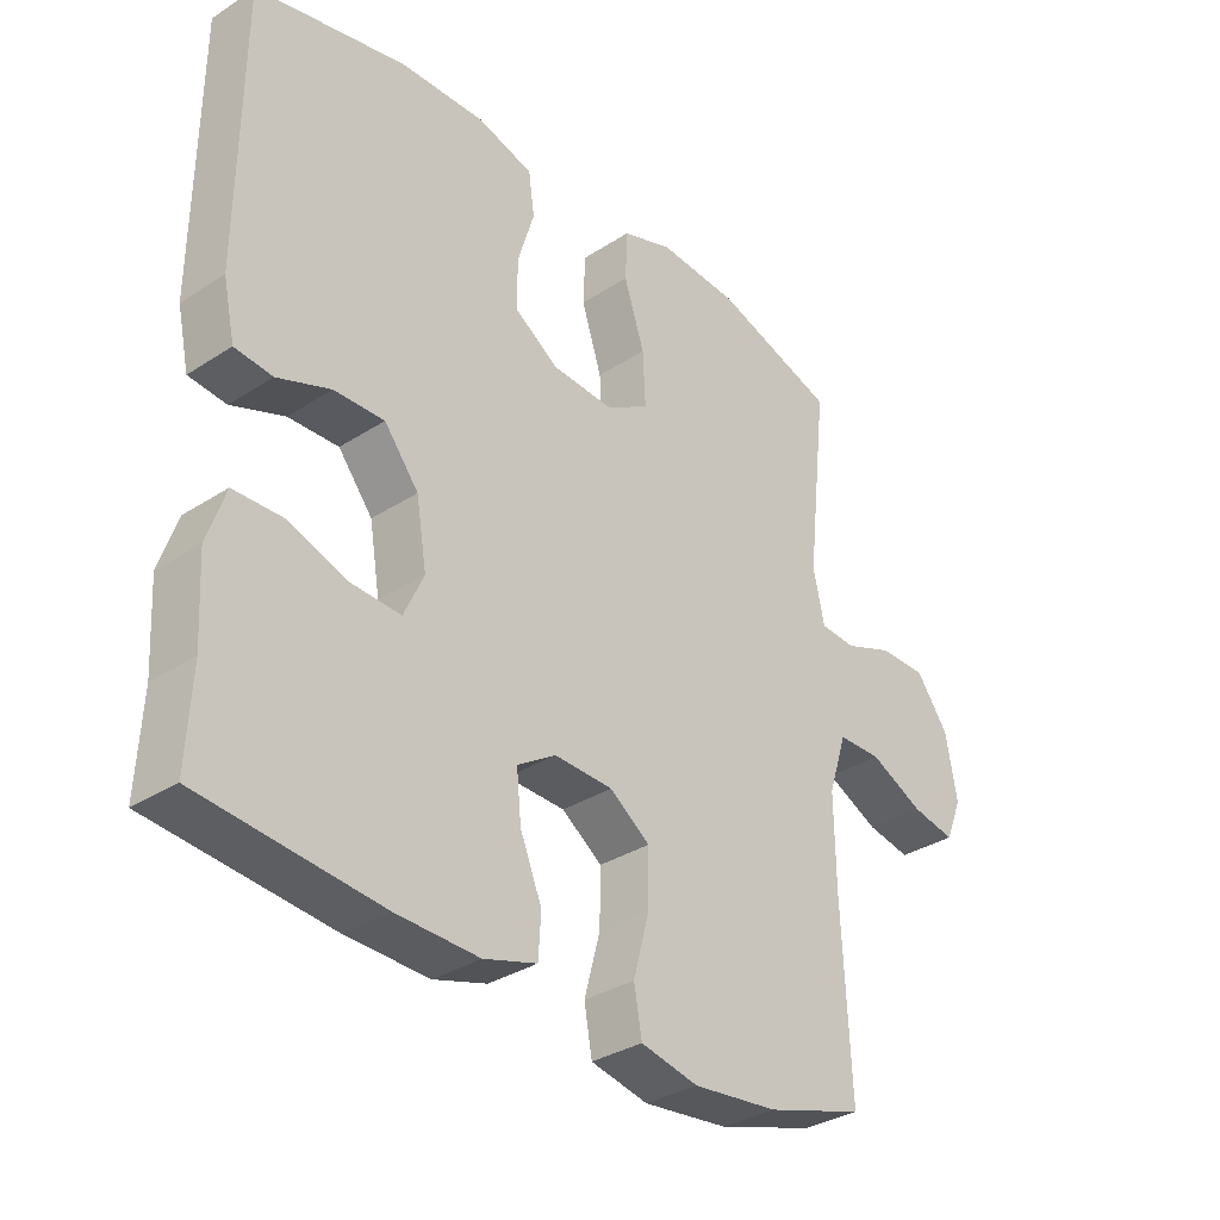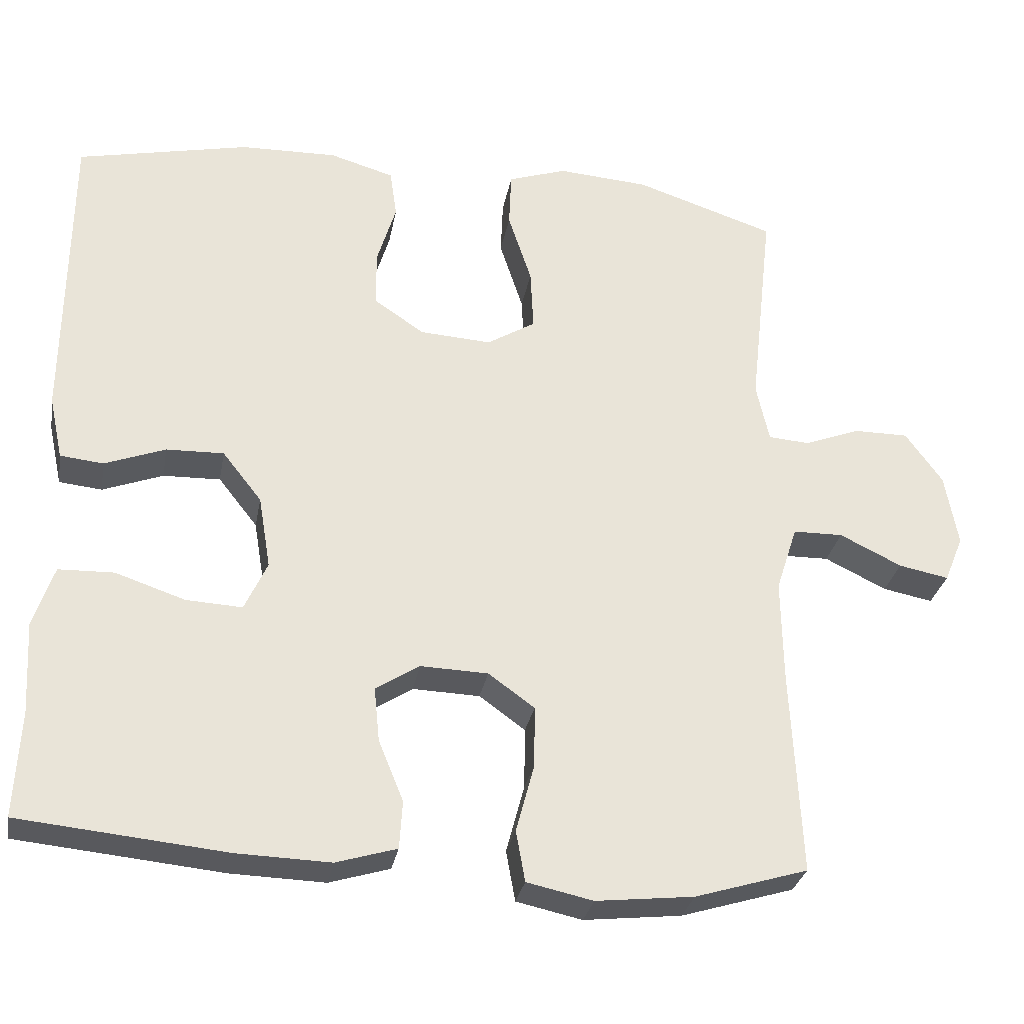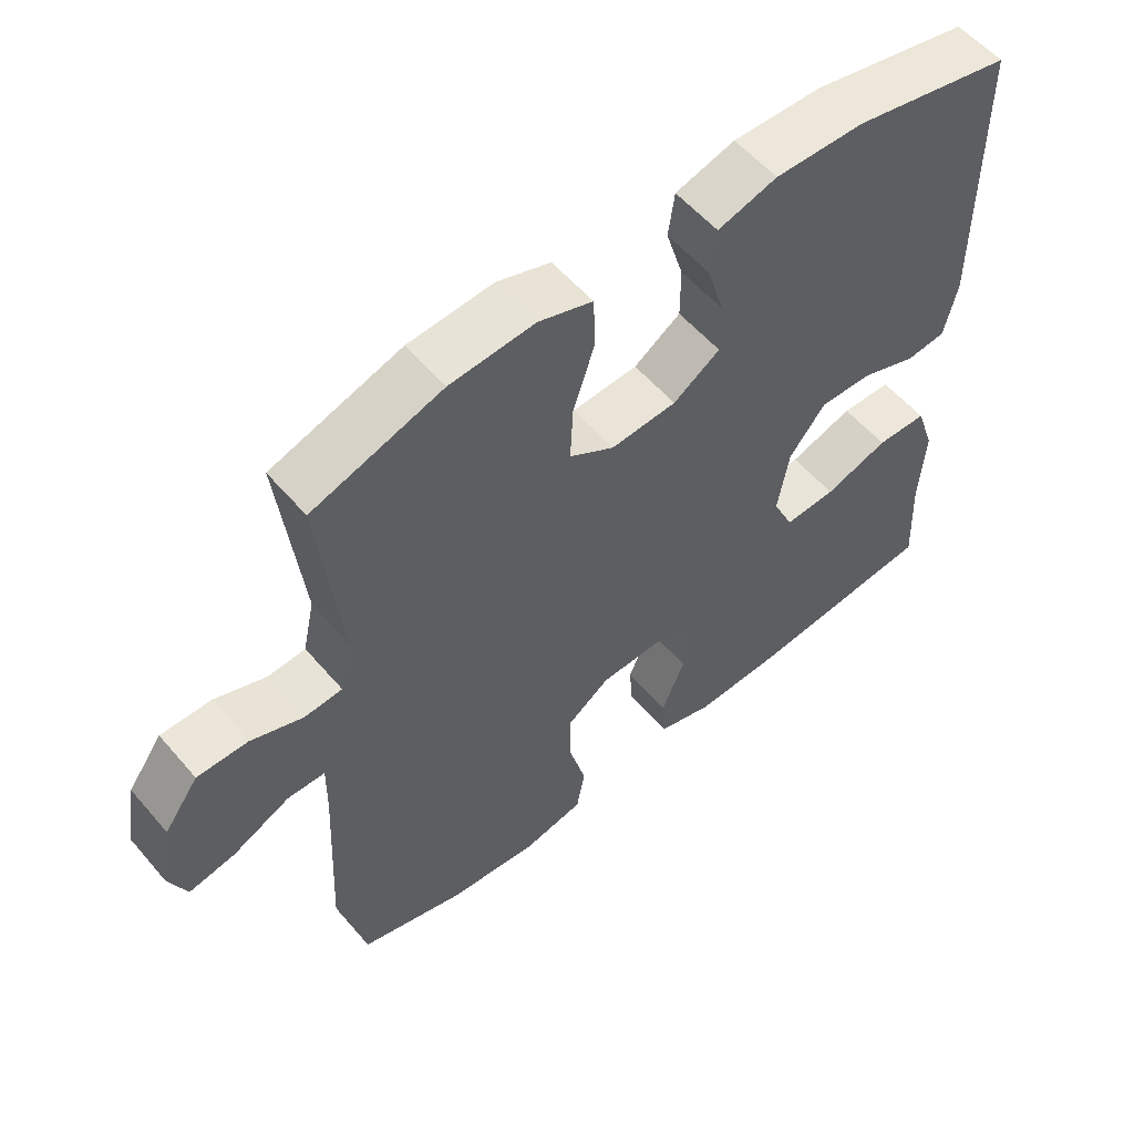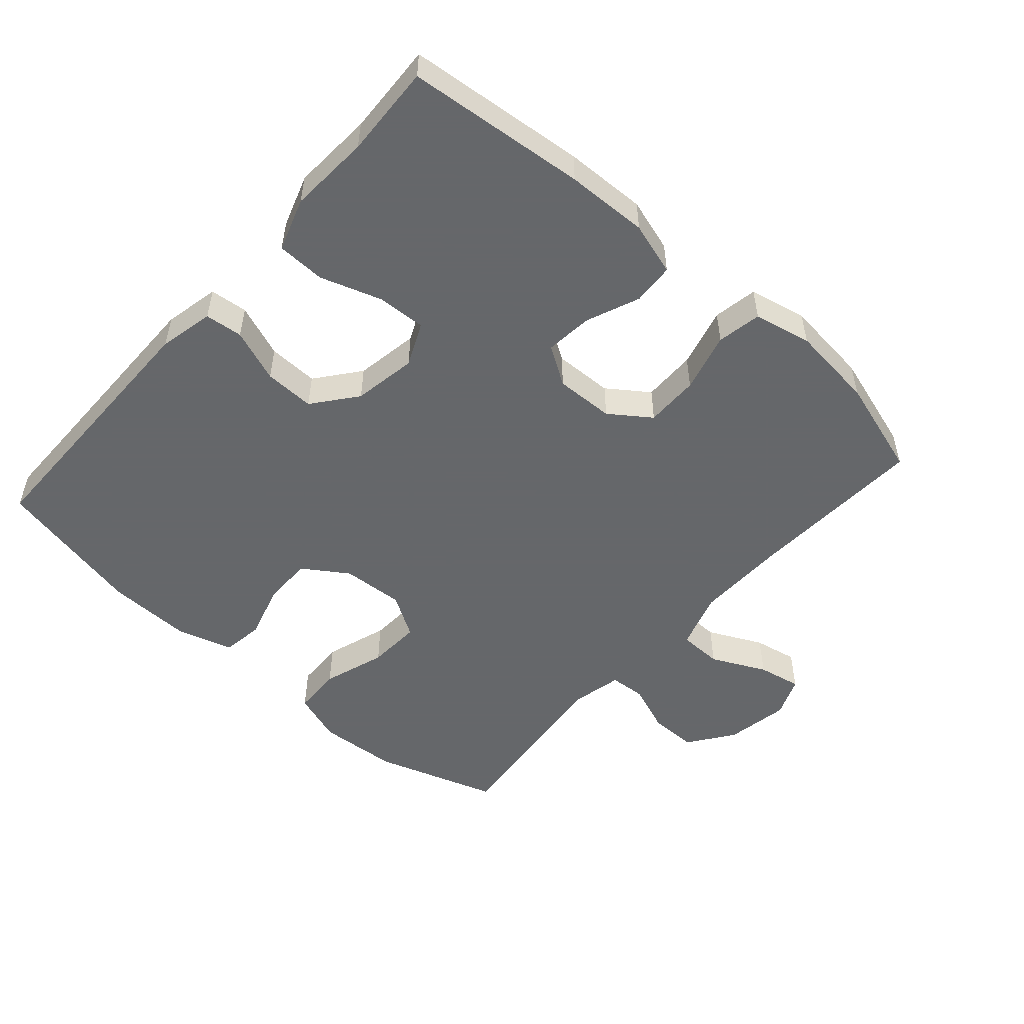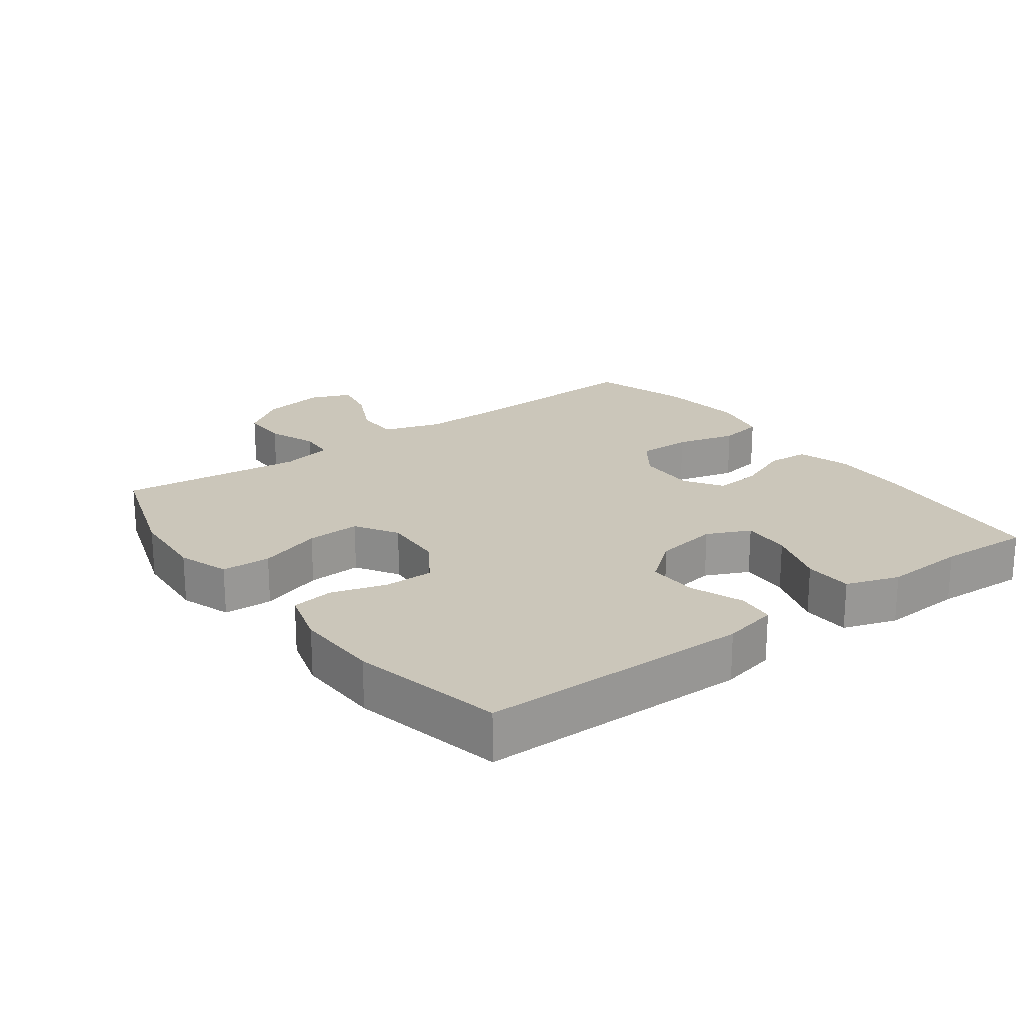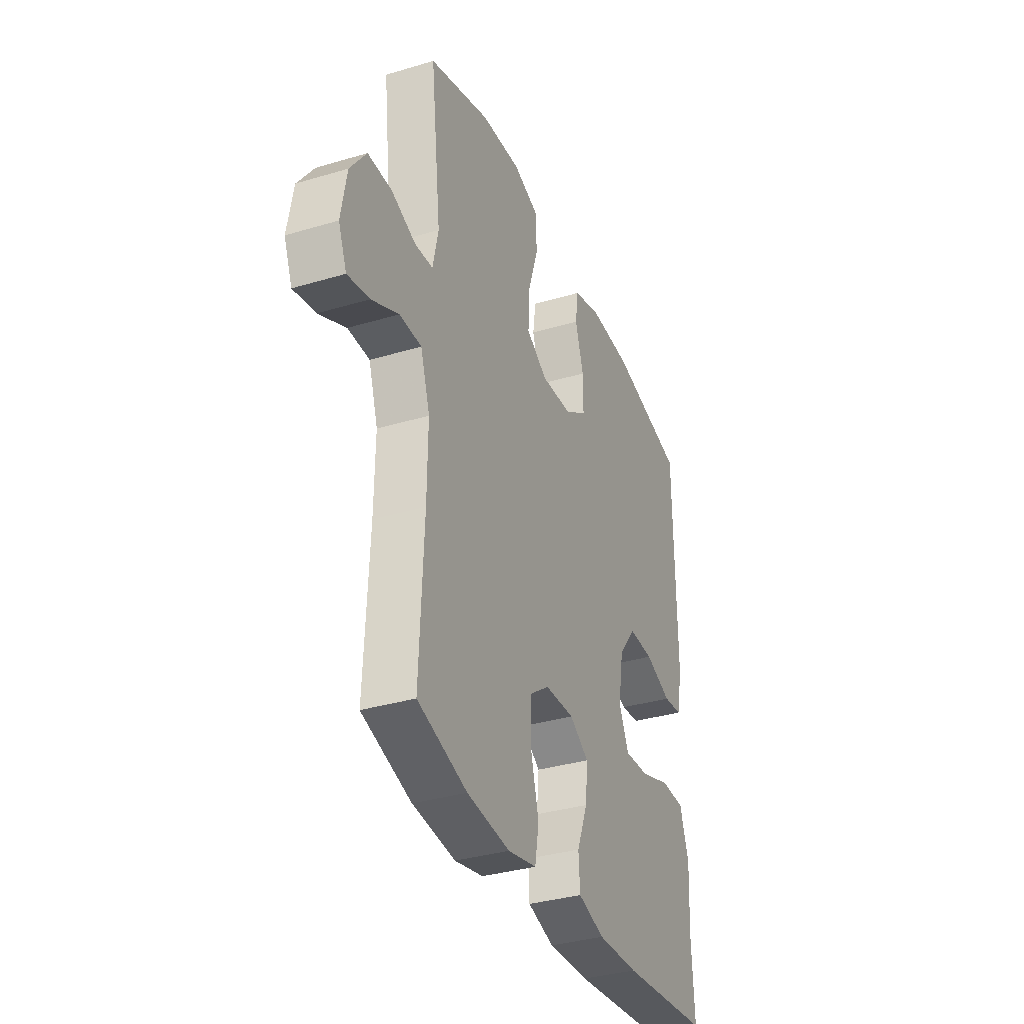
<metadata>
{"format":"obj","ext":"obj","renderer":"f3d","projection":"perspective","resolution":1024,"background":"white","views":[{"elev":-33.1,"azim":131.7,"up":"+Z"},{"elev":-29.5,"azim":169.8,"up":"+Z"},{"elev":56.2,"azim":-39.9,"up":"+Z"},{"elev":-52.0,"azim":138.4,"up":"+Y"},{"elev":21.1,"azim":53.4,"up":"+Y"},{"elev":-34.8,"azim":-68.2,"up":"+Z"}]}
</metadata>
<code>
v 0.5 0.07 0.5
v 0.503 0.07 0.093
v 0.485 0.07 0.01
v 0.428 0.07 0.004
v 0.348 0.07 0.034
v 0.272 0.07 0.036
v 0.22 0.07 -0.03
v 0.204 0.07 -0.126
v 0.234 0.07 -0.191
v 0.308 0.07 -0.187
v 0.4 0.07 -0.156
v 0.473 0.07 -0.158
v 0.5 0.07 -0.238
v 0.493 0.07 -0.361
v 0.5 0.07 -0.5
v 0.228 0.07 -0.527
v 0.104 0.07 -0.531
v 0.024 0.07 -0.507
v 0.02 0.07 -0.444
v 0.053 0.07 -0.363
v 0.06 0.07 -0.292
v 0.002 0.07 -0.255
v -0.087 0.07 -0.258
v -0.148 0.07 -0.302
v -0.147 0.07 -0.383
v -0.123 0.07 -0.473
v -0.135 0.07 -0.54
v -0.222 0.07 -0.559
v -0.351 0.07 -0.545
v -0.5 0.07 -0.5
v -0.487 0.07 -0.23
v -0.485 0.07 -0.093
v -0.513 0.07 -0.006
v -0.579 0.07 -0.005
v -0.661 0.07 -0.045
v -0.727 0.07 -0.058
v -0.752 0.07 0.003
v -0.735 0.07 0.099
v -0.686 0.07 0.167
v -0.614 0.07 0.167
v -0.54 0.07 0.139
v -0.486 0.07 0.143
v -0.469 0.07 0.221
v -0.5 0.07 0.5
v -0.315 0.07 0.561
v -0.194 0.07 0.57
v -0.117 0.07 0.544
v -0.114 0.07 0.47
v -0.145 0.07 0.375
v -0.149 0.07 0.294
v -0.085 0.07 0.255
v 0.009 0.07 0.261
v 0.076 0.07 0.306
v 0.076 0.07 0.381
v 0.051 0.07 0.463
v 0.06 0.07 0.527
v 0.145 0.07 0.552
v 0.273 0.07 0.549
v 0.5 0 0.5
v 0.503 0 0.093
v 0.485 0 0.01
v 0.428 0 0.004
v 0.348 0 0.034
v 0.272 0 0.036
v 0.22 0 -0.03
v 0.204 0 -0.126
v 0.234 0 -0.191
v 0.308 0 -0.187
v 0.4 0 -0.156
v 0.473 0 -0.158
v 0.5 0 -0.238
v 0.493 0 -0.361
v 0.5 0 -0.5
v 0.228 0 -0.527
v 0.104 0 -0.531
v 0.024 0 -0.507
v 0.02 0 -0.444
v 0.053 0 -0.363
v 0.06 0 -0.292
v 0.002 0 -0.255
v -0.087 0 -0.258
v -0.148 0 -0.302
v -0.147 0 -0.383
v -0.123 0 -0.473
v -0.135 0 -0.54
v -0.222 0 -0.559
v -0.351 0 -0.545
v -0.5 0 -0.5
v -0.487 0 -0.23
v -0.485 0 -0.093
v -0.513 0 -0.006
v -0.579 0 -0.005
v -0.661 0 -0.045
v -0.727 0 -0.058
v -0.752 0 0.003
v -0.735 0 0.099
v -0.686 0 0.167
v -0.614 0 0.167
v -0.54 0 0.139
v -0.486 0 0.143
v -0.469 0 0.221
v -0.5 0 0.5
v -0.315 0 0.561
v -0.194 0 0.57
v -0.117 0 0.544
v -0.114 0 0.47
v -0.145 0 0.375
v -0.149 0 0.294
v -0.085 0 0.255
v 0.009 0 0.261
v 0.076 0 0.306
v 0.076 0 0.381
v 0.051 0 0.463
v 0.06 0 0.527
v 0.145 0 0.552
v 0.273 0 0.549
f 54 55 56 57
f 53 54 57 58
f 46 47 48 49
f 46 49 50
f 43 44 45 46
f 42 43 46 50
f 38 39 40 41
f 38 41 42
f 37 38 42
f 34 35 36 37
f 33 34 37 42
f 32 33 42 50
f 28 29 30 31
f 25 26 27 28
f 24 25 28 31
f 23 24 31 32
f 17 18 19 20
f 17 20 21
f 14 15 16 17
f 14 17 21
f 13 14 21 22
f 10 11 12 13
f 9 10 13 22
f 2 3 4 5
f 2 5 6
f 53 58 1 2
f 52 53 2 6
f 51 52 6 7
f 50 51 7 8
f 22 23 32 50
f 8 9 22 50
f 115 114 113 112
f 116 115 112 111
f 107 106 105 104
f 108 107 104
f 104 103 102 101
f 108 104 101 100
f 99 98 97 96
f 100 99 96
f 100 96 95
f 95 94 93 92
f 100 95 92 91
f 108 100 91 90
f 89 88 87 86
f 86 85 84 83
f 89 86 83 82
f 90 89 82 81
f 78 77 76 75
f 79 78 75
f 75 74 73 72
f 79 75 72
f 80 79 72 71
f 71 70 69 68
f 80 71 68 67
f 63 62 61 60
f 64 63 60
f 60 59 116 111
f 64 60 111 110
f 65 64 110 109
f 66 65 109 108
f 108 90 81 80
f 108 80 67 66
f 1 59 60 2
f 2 60 61 3
f 3 61 62 4
f 4 62 63 5
f 5 63 64 6
f 6 64 65 7
f 7 65 66 8
f 8 66 67 9
f 9 67 68 10
f 10 68 69 11
f 11 69 70 12
f 12 70 71 13
f 13 71 72 14
f 14 72 73 15
f 15 73 74 16
f 16 74 75 17
f 17 75 76 18
f 18 76 77 19
f 19 77 78 20
f 20 78 79 21
f 21 79 80 22
f 22 80 81 23
f 23 81 82 24
f 24 82 83 25
f 25 83 84 26
f 26 84 85 27
f 27 85 86 28
f 28 86 87 29
f 29 87 88 30
f 30 88 89 31
f 31 89 90 32
f 32 90 91 33
f 33 91 92 34
f 34 92 93 35
f 35 93 94 36
f 36 94 95 37
f 37 95 96 38
f 38 96 97 39
f 39 97 98 40
f 40 98 99 41
f 41 99 100 42
f 42 100 101 43
f 43 101 102 44
f 44 102 103 45
f 45 103 104 46
f 46 104 105 47
f 47 105 106 48
f 48 106 107 49
f 49 107 108 50
f 50 108 109 51
f 51 109 110 52
f 52 110 111 53
f 53 111 112 54
f 54 112 113 55
f 55 113 114 56
f 56 114 115 57
f 57 115 116 58
f 58 116 59 1

</code>
